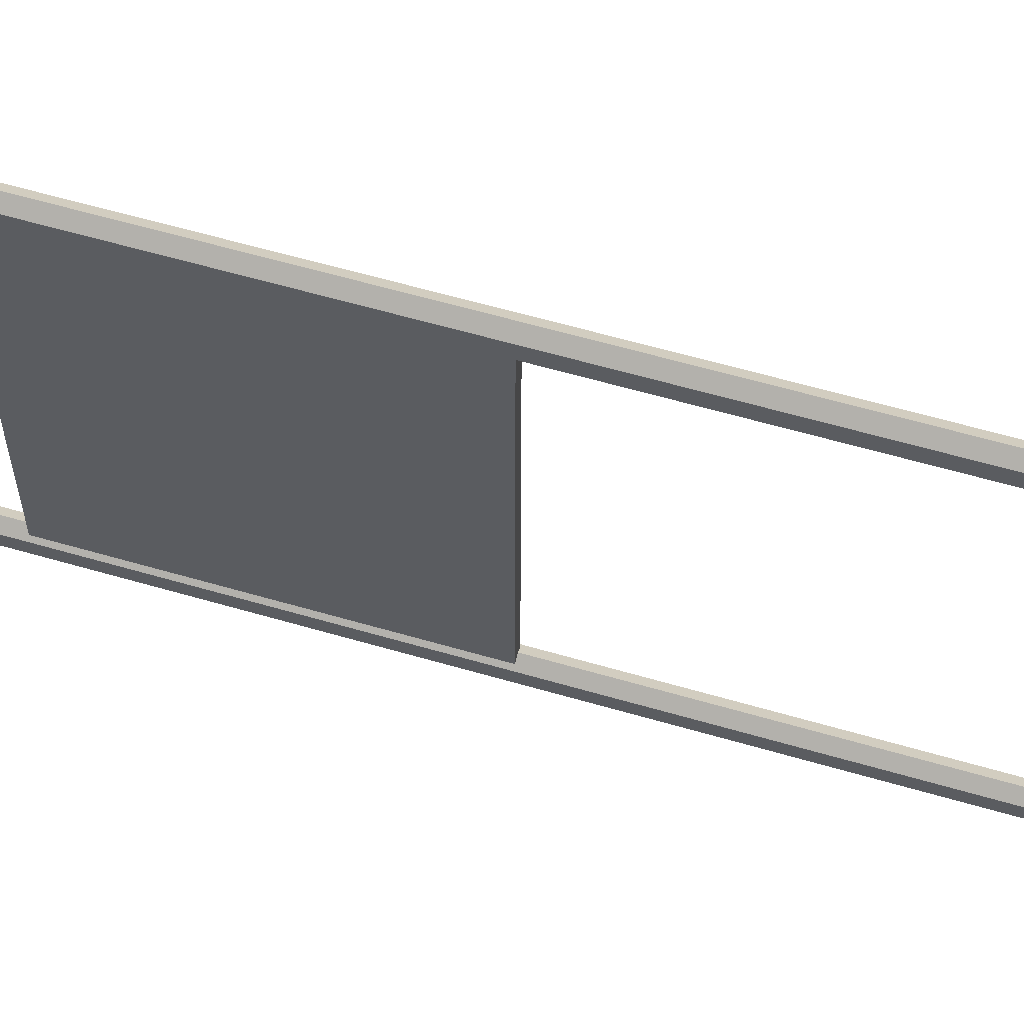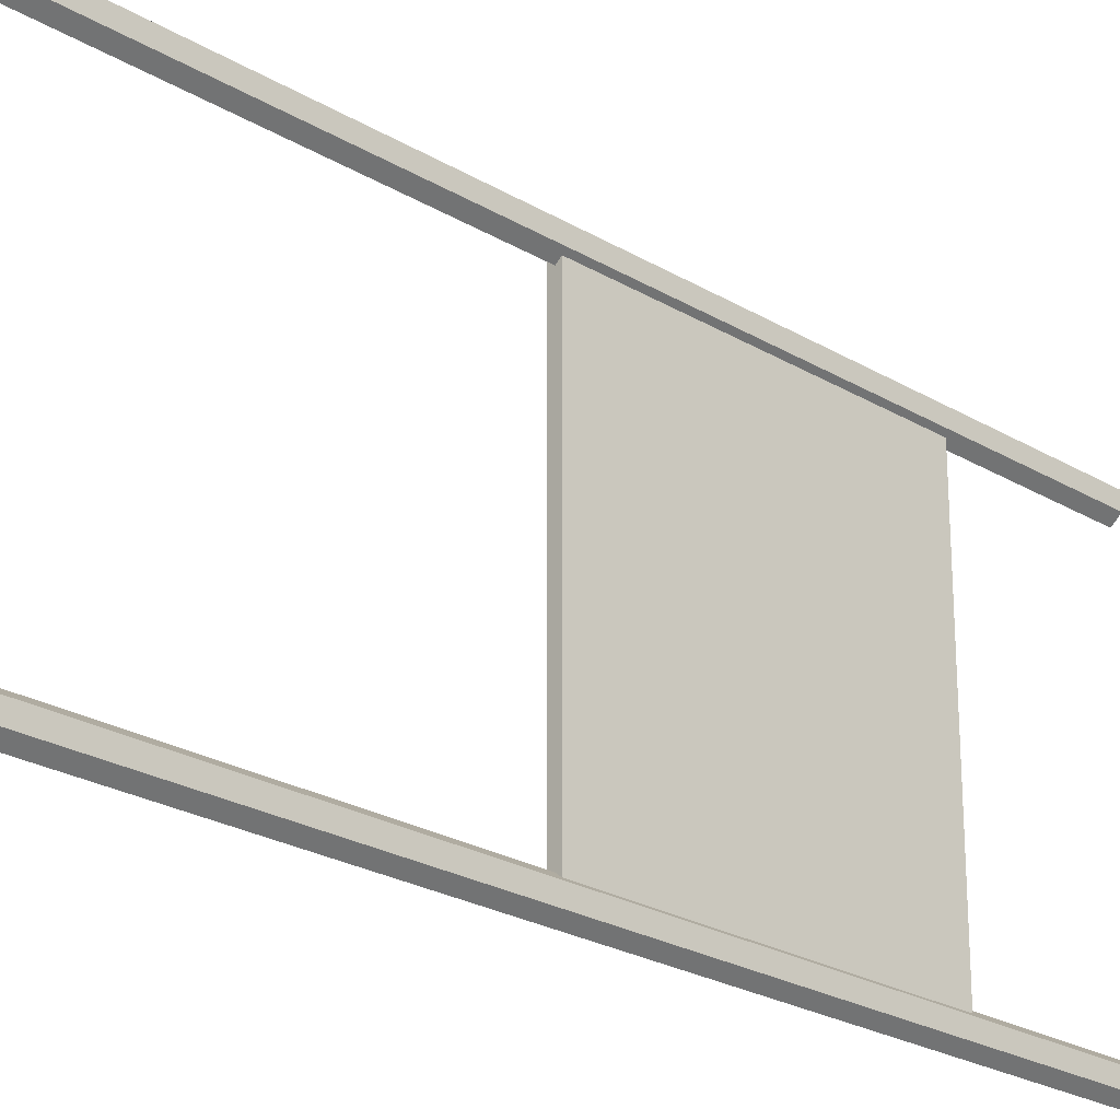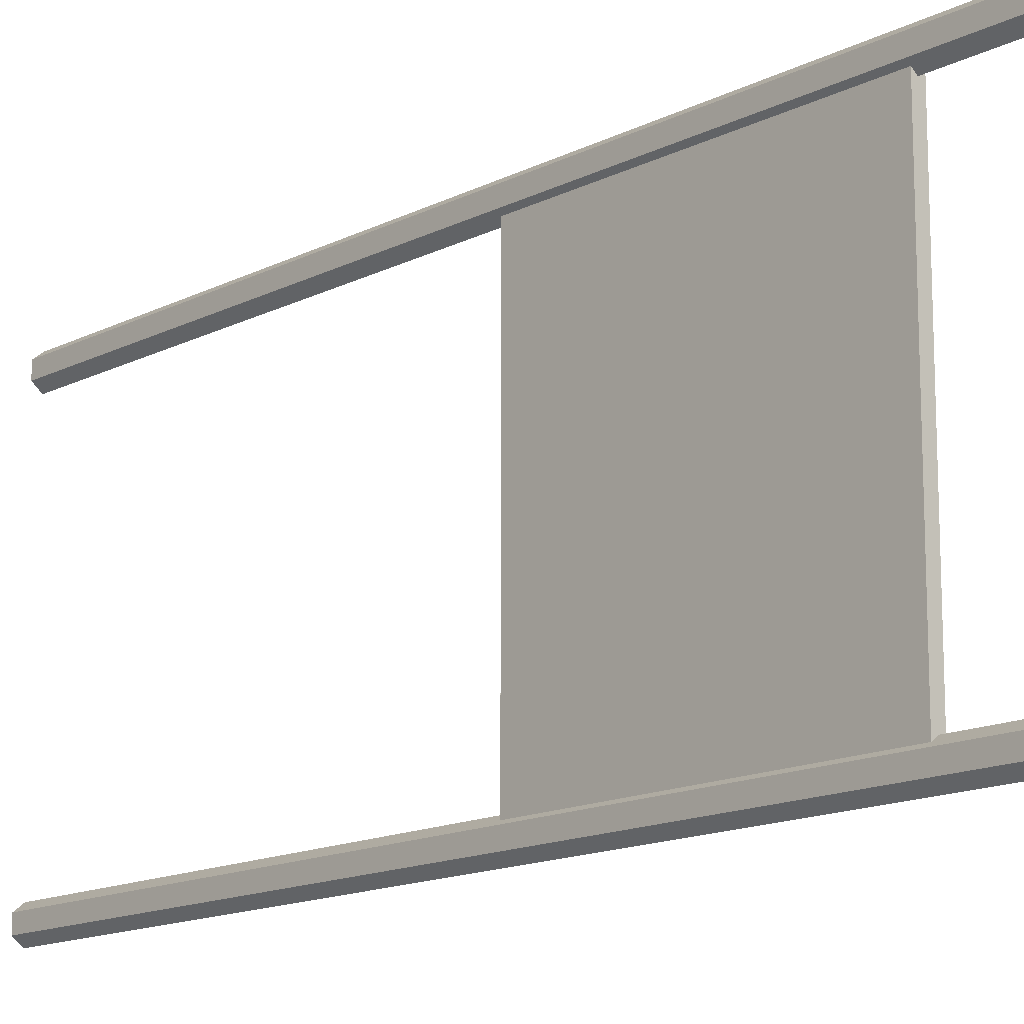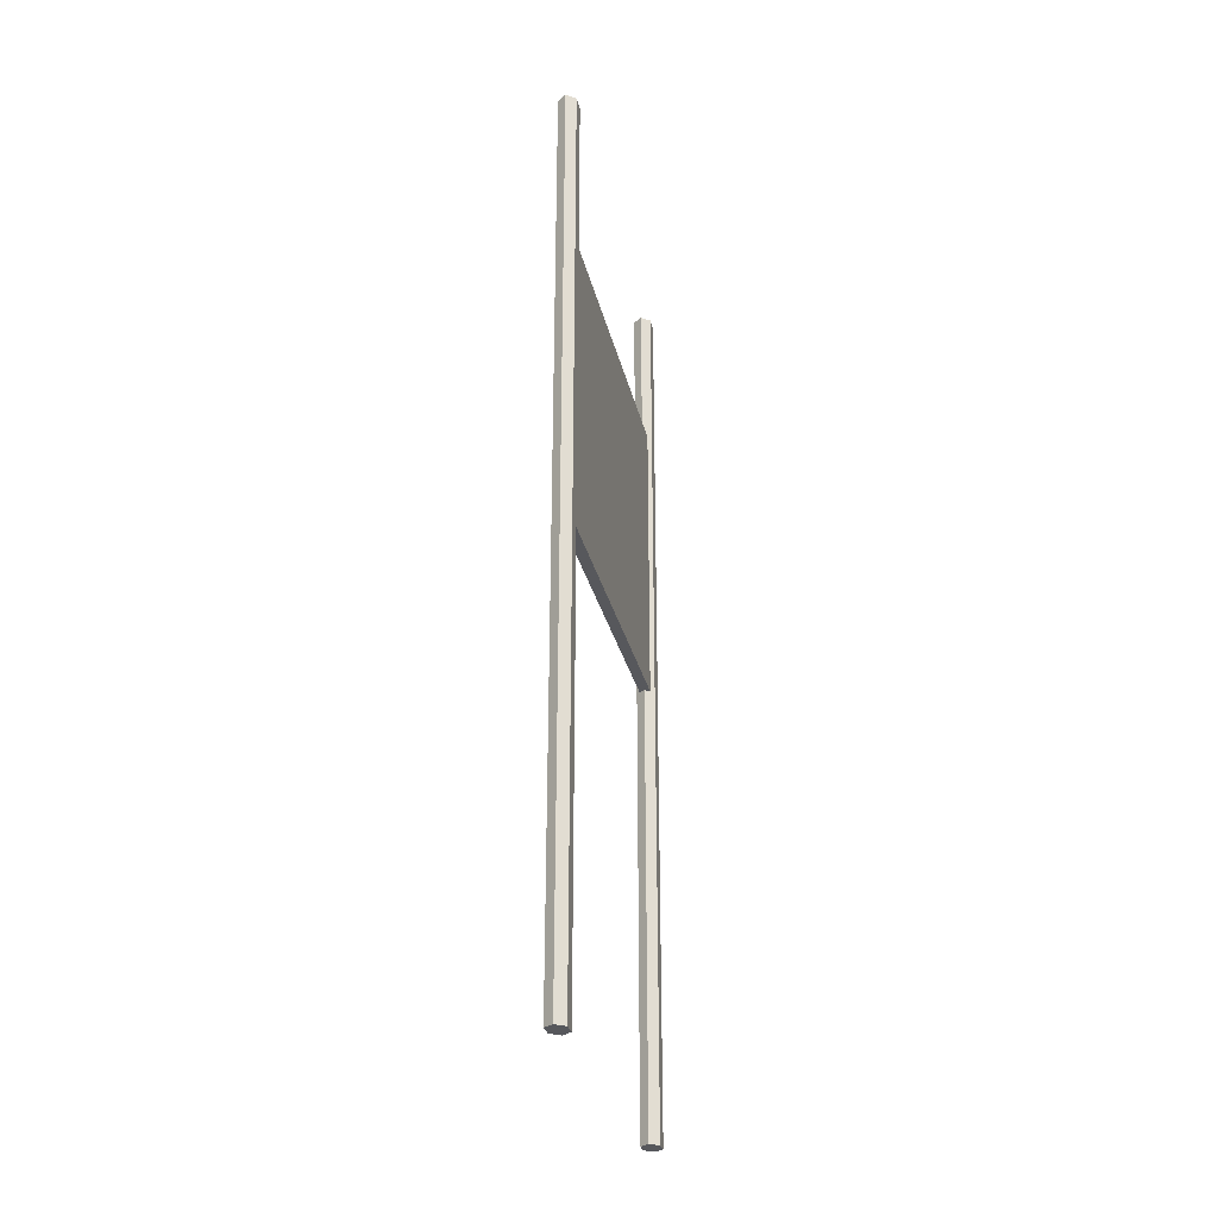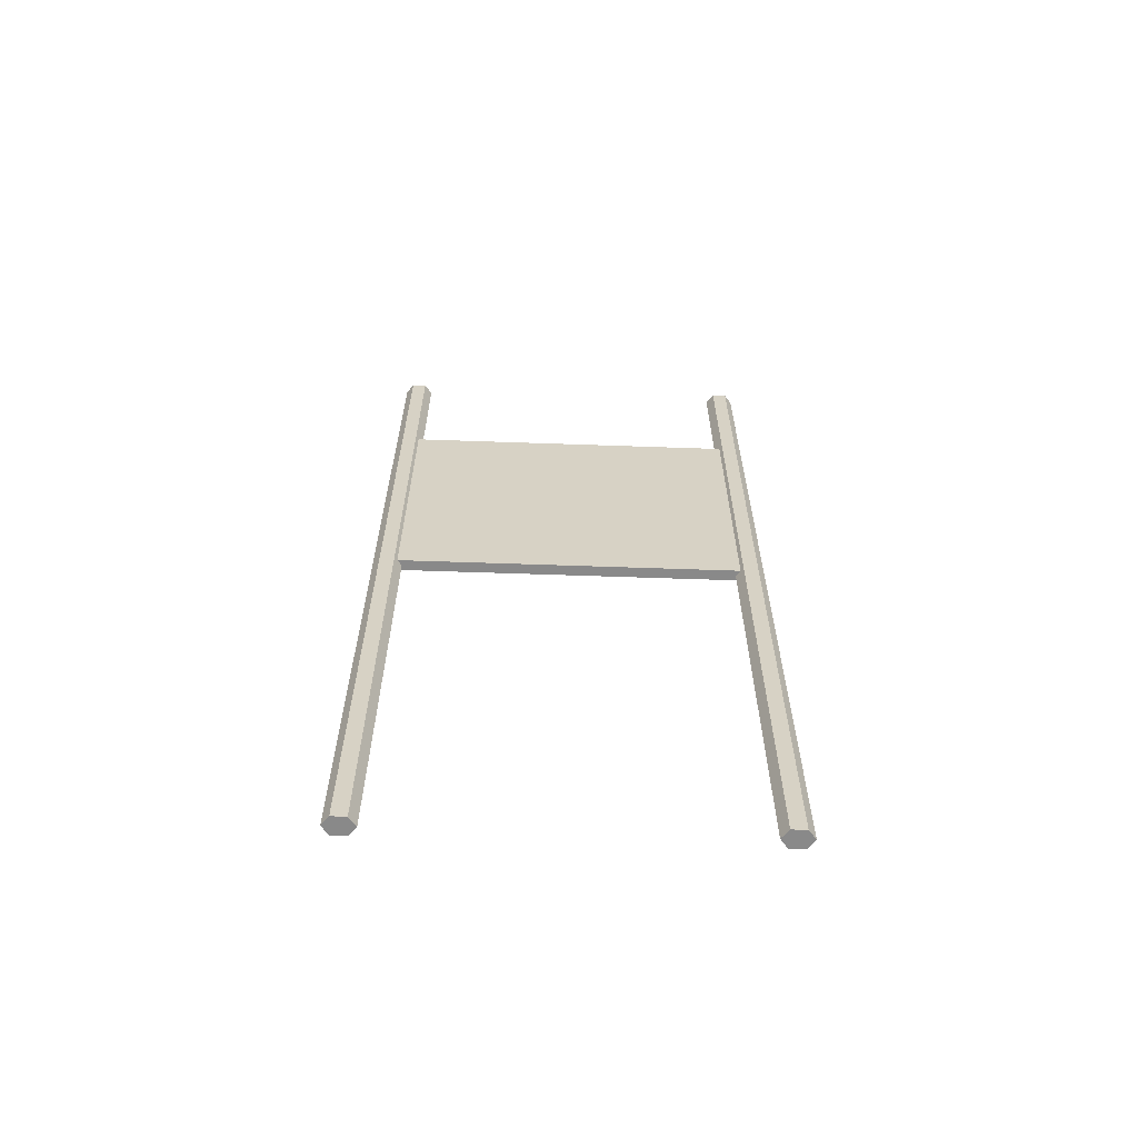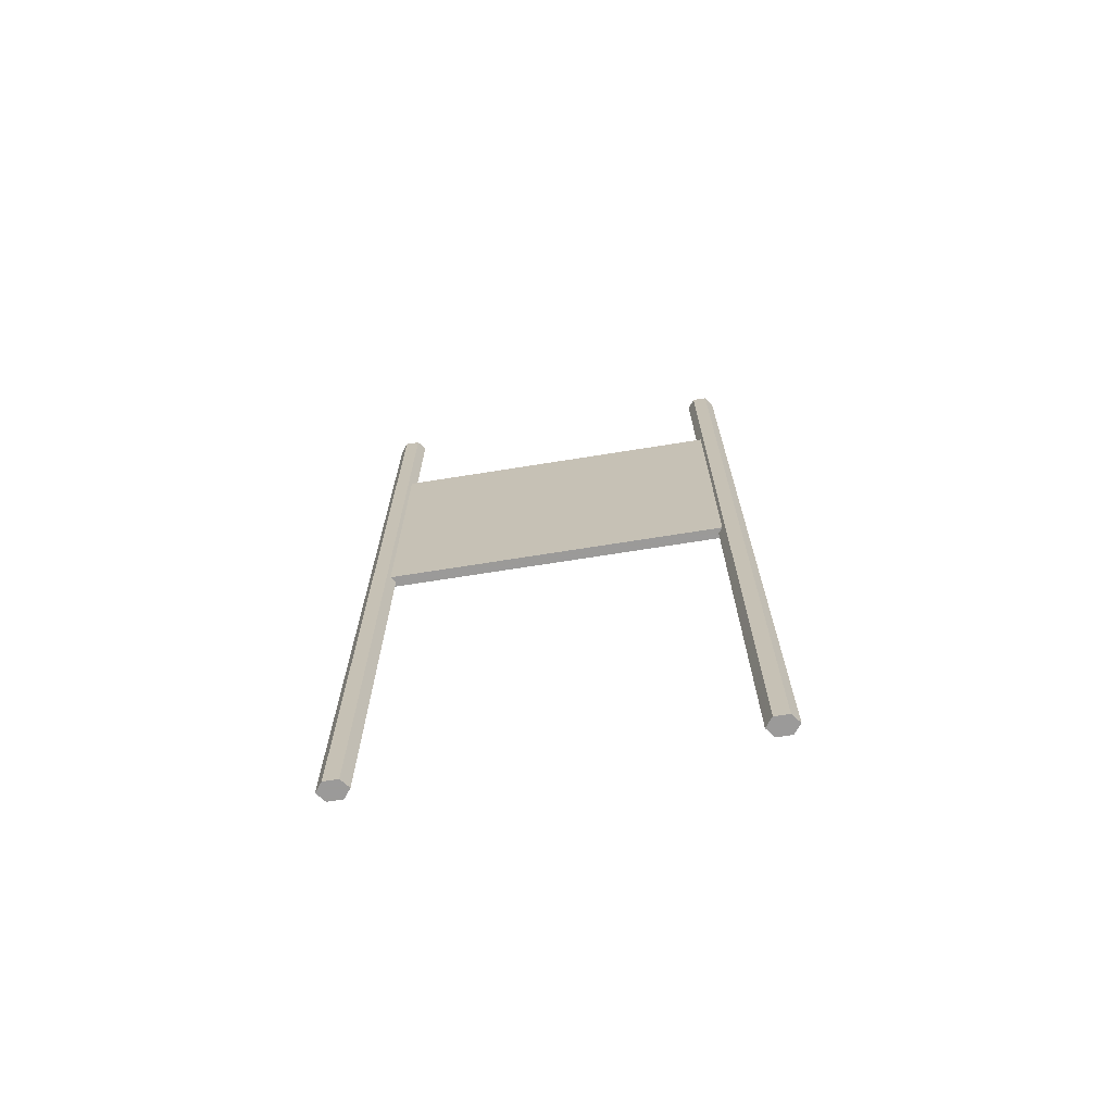
<metadata>
{"format":"obj","ext":"obj","renderer":"f3d","projection":"perspective","resolution":1024,"background":"white","views":[{"elev":60.6,"azim":-73.4,"up":"+Z"},{"elev":-24.5,"azim":45.7,"up":"+Z"},{"elev":-14.4,"azim":137.9,"up":"+Z"},{"elev":-28.7,"azim":12.3,"up":"+Y"},{"elev":-63.0,"azim":-92.0,"up":"+Y"},{"elev":-69.5,"azim":-80.9,"up":"+Y"}]}
</metadata>
<code>
o Cube_Cube.001
v -0.01107 2.92 1.175
v -0.01107 2.92 -1.216
v 0.06028 2.92 -1.216
v 0.06028 2.92 1.175
v -0.01107 4.92 1.175
v -0.01107 4.92 -1.216
v 0.06028 4.92 -1.216
v 0.06028 4.92 1.175
f 5 6 2 1
f 6 7 3 2
f 7 8 4 3
f 8 5 1 4
f 1 2 3 4
f 8 7 6 5
o Cylinder.000_Cylinder.002
v 0.02655 -0.05581 1.076
v 0.02655 5.942 1.076
v 0.08693 -0.05581 1.124
v 0.08693 5.942 1.124
v 0.08693 -0.05581 1.219
v 0.08693 5.942 1.219
v 0.02655 -0.05581 1.266
v 0.02655 5.942 1.266
v -0.03383 -0.05581 1.219
v -0.03383 5.942 1.219
v -0.03383 -0.05581 1.124
v -0.03383 5.942 1.124
f 9 10 12 11
f 11 12 14 13
f 13 14 16 15
f 15 16 18 17
f 12 10 20 18 16 14
f 19 20 10 9
f 17 18 20 19
f 9 11 13 15 17 19
o Cylinder.001_Cylinder.003
v 0.02655 -0.05581 -1.299
v 0.02655 5.942 -1.299
v 0.08693 -0.05581 -1.251
v 0.08693 5.942 -1.251
v 0.08693 -0.05581 -1.156
v 0.08693 5.942 -1.156
v 0.02655 -0.05581 -1.109
v 0.02655 5.942 -1.109
v -0.03383 -0.05581 -1.156
v -0.03383 5.942 -1.156
v -0.03383 -0.05581 -1.251
v -0.03383 5.942 -1.251
f 21 22 24 23
f 23 24 26 25
f 25 26 28 27
f 27 28 30 29
f 24 22 32 30 28 26
f 31 32 22 21
f 29 30 32 31
f 21 23 25 27 29 31

</code>
